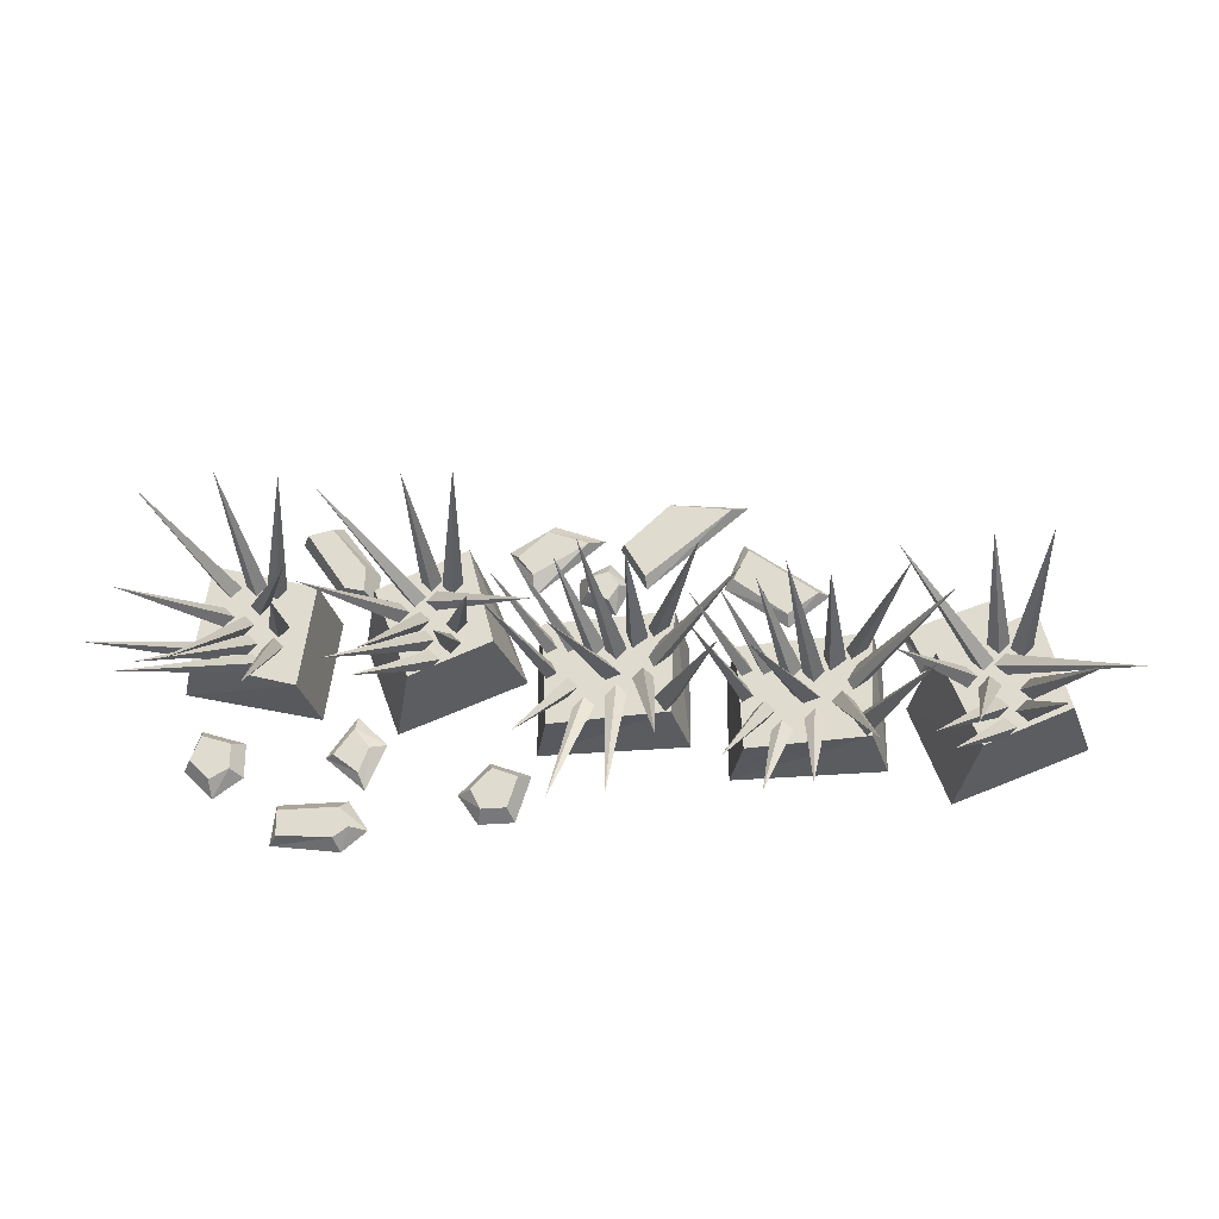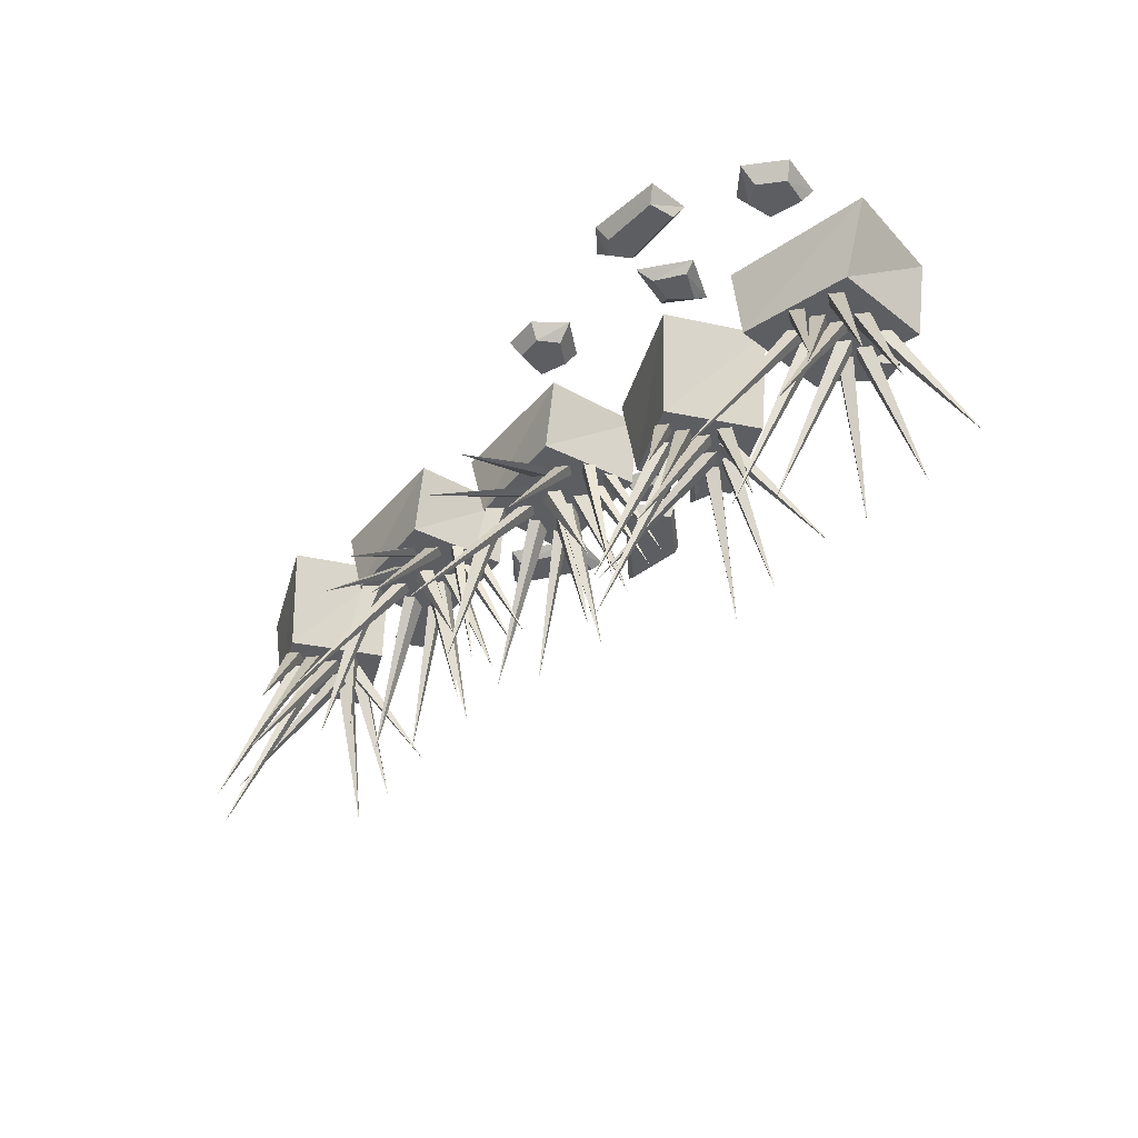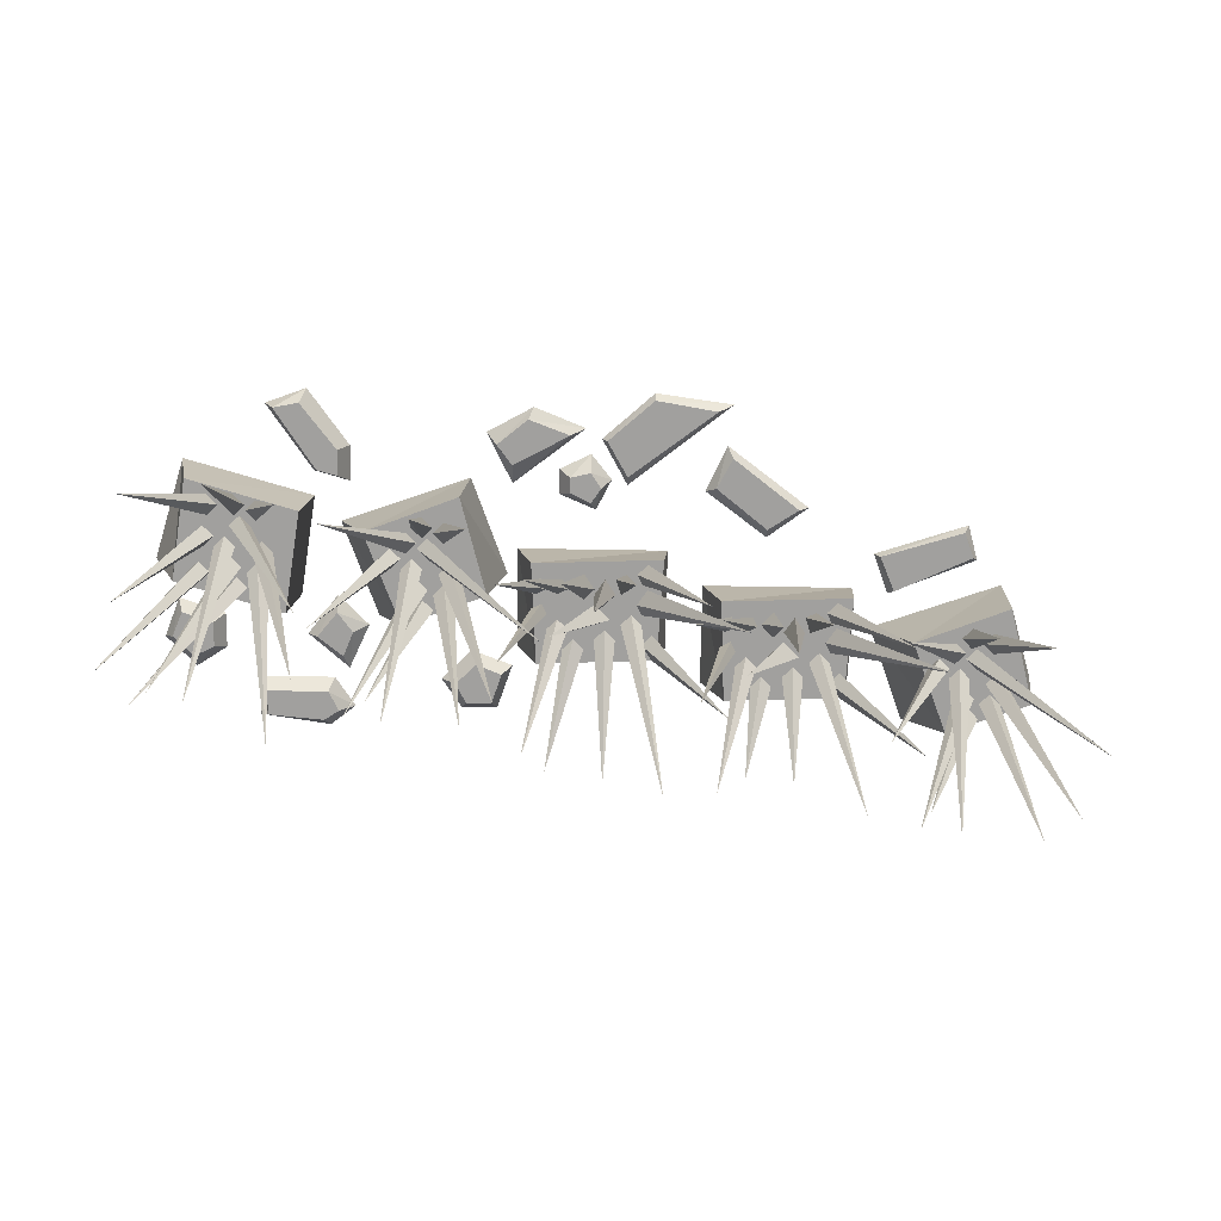
<metadata>
{"format":"obj","ext":"obj","renderer":"f3d","projection":"perspective","resolution":1024,"background":"white","views":[{"elev":-25.2,"azim":9.0,"up":"+Z"},{"elev":-38.3,"azim":-125.6,"up":"+Y"},{"elev":-71.8,"azim":-0.9,"up":"+Y"}]}
</metadata>
<code>
v 0.7812 -0.1016 -0.8438
v 0.6016 -0.1016 -0.8516
v 0.5703 0 -0.8594
v 0.7969 0 -0.8594
v 0.7891 -0.1016 -0.6875
v 0.5938 -0.1016 -0.6953
v 0.5703 0 -0.7031
v 0.7969 0 -0.7031
v 0.7266 -0.1016 -0.7422
v 0.7422 -0.2734 -0.6719
v 0.7188 -0.1016 -0.7188
v 0.7344 -0.1016 -0.7109
v 0.75 -0.1016 -0.7266
v 0.6719 -0.1016 -0.75
v 0.6406 -0.2734 -0.6719
v 0.6562 -0.1016 -0.7344
v 0.6719 -0.1016 -0.7109
v 0.6875 -0.1016 -0.7344
v 0.7031 -0.1016 -0.8281
v 0.7031 -0.2031 -1
v 0.6875 -0.1016 -0.8125
v 0.7031 -0.1016 -0.7969
v 0.7188 -0.1016 -0.8125
v 0.6328 -0.1016 -0.8125
v 0.5859 -0.2734 -0.9297
v 0.6172 -0.1016 -0.7969
v 0.6328 -0.1016 -0.7812
v 0.6484 -0.1016 -0.7969
v 0.7734 -0.1016 -0.8438
v 0.875 -0.3359 -0.8438
v 0.7578 -0.1016 -0.8203
v 0.7734 -0.1016 -0.8047
v 0.7891 -0.1016 -0.8281
v 0.6328 -0.1016 -0.7422
v 0.5859 -0.2578 -0.6719
v 0.625 -0.1016 -0.7266
v 0.6406 -0.1016 -0.7188
v 0.6484 -0.1016 -0.7344
v 0.7578 -0.1016 -0.7266
v 0.8516 -0.3203 -0.6875
v 0.75 -0.1016 -0.7109
v 0.7656 -0.1016 -0.6953
v 0.7812 -0.1016 -0.7109
v 0.7578 -0.1016 -0.7734
v 0.9062 -0.3125 -0.7266
v 0.75 -0.1016 -0.7578
v 0.7656 -0.1016 -0.7344
v 0.7812 -0.1016 -0.7578
v 0.6562 -0.1016 -0.8438
v 0.6172 -0.1797 -0.9922
v 0.6406 -0.1016 -0.8281
v 0.6562 -0.1016 -0.8125
v 0.6719 -0.1016 -0.8281
v 0.6875 -0.1016 -0.7891
v 0.625 -0.25 -0.7578
v 0.6719 -0.1016 -0.7734
v 0.6875 -0.1016 -0.7578
v 0.7109 -0.1016 -0.7812
v 0.6016 -0.1016 -0.7422
v 0.5469 -0.2578 -0.6797
v 0.5938 -0.1016 -0.7266
v 0.6094 -0.1016 -0.7188
v 0.6172 -0.1016 -0.7344
v 0.6016 -0.1016 -0.7812
v 0.5547 -0.3438 -0.7656
v 0.5938 -0.1016 -0.7656
v 0.6094 -0.1016 -0.7578
v 0.6172 -0.1016 -0.7734
v 0.7422 -0.1016 -0.8047
v 0.7891 -0.3281 -0.9688
v 0.7266 -0.1016 -0.7891
v 0.7422 -0.1016 -0.7734
v 0.7578 -0.1016 -0.7891
v 0.7031 -0.1016 -0.7578
v 0.6875 -0.3516 -0.6875
v 0.6875 -0.1016 -0.7422
v 0.7031 -0.1016 -0.7188
v 0.7188 -0.1016 -0.7422
v 0.5312 -0.02344 -0.9453
v 0.5469 -0.02344 -0.8984
v 0.5078 -0.02344 -0.8828
v 0.4922 -0.02344 -0.9453
v 0.4844 0 -0.9609
v 0.5391 0 -0.9609
v 0.5625 0 -0.8906
v 0.5 0 -0.8672
v 0.4766 -0.02344 -0.9141
v 0.4531 0 -0.9141
v 0.1875 -0.02344 -0.9297
v 0.1875 -0.02344 -0.9688
v 0.2734 -0.02344 -0.9766
v 0.2812 -0.02344 -0.9297
v 0.2891 0 -0.9141
v 0.1797 0 -0.9141
v 0.1719 0 -0.9766
v 0.2812 0 -0.9922
v 0.2969 -0.02344 -0.9609
v 0.3203 0 -0.9609
v 0.1094 -0.02344 -0.8203
v 0.0625 -0.02344 -0.8047
v 0.04688 -0.02344 -0.8438
v 0.1094 -0.02344 -0.8594
v 0.125 0 -0.8672
v 0.125 0 -0.8125
v 0.05469 0 -0.7891
v 0.03125 0 -0.8516
v 0.07812 -0.02344 -0.875
v 0.07812 0 -0.8984
v 0.6484 -0.02344 -0.6094
v 0.6797 -0.02344 -0.625
v 0.6953 -0.02344 -0.6016
v 0.6484 -0.02344 -0.5859
v 0.6328 0 -0.5781
v 0.6328 0 -0.6172
v 0.6875 0 -0.6406
v 0.7109 0 -0.5938
v 0.6797 -0.02344 -0.5781
v 0.6797 0 -0.5547
v 0.3047 -0.03125 -0.5469
v 0.25 -0.03125 -0.4766
v 0.2109 -0.03125 -0.4844
v 0.2734 -0.03125 -0.5781
v 0.3047 -0.03125 -0.5859
v 0.3203 0 -0.6016
v 0.3203 0 -0.5469
v 0.2578 0 -0.4609
v 0.1953 0 -0.4844
v 0.2656 0 -0.5859
v 0.9922 -0.01562 -0.6328
v 0.8906 -0.01562 -0.5547
v 0.8672 -0.01562 -0.6016
v 0.9453 -0.01562 -0.6641
v 0.9453 0 -0.6797
v 1.008 0 -0.6328
v 0.8828 0 -0.5391
v 0.8516 0 -0.6094
v 0.8672 -0.01562 -0.4844
v 0.7734 -0.01562 -0.4688
v 0.7031 -0.01562 -0.5312
v 0.7344 -0.01562 -0.5859
v 0.7344 0 -0.6016
v 0.8906 0 -0.4766
v 0.7734 0 -0.4609
v 0.6953 0 -0.5312
v 0.5391 -0.01562 -0.5391
v 0.5625 -0.01562 -0.5703
v 0.6484 -0.01562 -0.5234
v 0.5859 -0.01562 -0.5
v 0.5938 0 -0.4844
v 0.5234 0 -0.5234
v 0.5625 0 -0.6016
v 0.6719 0 -0.5156
v 0.2656 -0.01562 -0.8438
v 0.3047 -0.01562 -0.875
v 0.3203 -0.01562 -0.8359
v 0.2969 -0.01562 -0.8047
v 0.2969 0 -0.7812
v 0.25 0 -0.8438
v 0.3125 0 -0.8984
v 0.3438 0 -0.8281
v 1.258 -0.01562 -0.7031
v 1.242 -0.01562 -0.6641
v 1.117 -0.01562 -0.7031
v 1.141 -0.01562 -0.7578
v 1.133 0 -0.7656
v 1.266 0 -0.7109
v 1.25 0 -0.6562
v 1.109 0 -0.7031
v 0.2344 -0.1172 -0.7734
v 0.07031 -0.1172 -0.7266
v 0.02344 0 -0.7266
v 0.2422 0 -0.7812
v 0.2578 -0.1172 -0.6172
v 0.09375 -0.1172 -0.5703
v 0.07031 0 -0.5703
v 0.2656 0 -0.625
v 0.1641 -0.1172 -0.625
v 0.1562 -0.3203 -0.5234
v 0.1484 -0.1172 -0.6094
v 0.1641 -0.1172 -0.5938
v 0.1797 -0.1172 -0.6094
v 0.125 -0.1172 -0.625
v 0.03906 -0.3203 -0.5391
v 0.1094 -0.1172 -0.6094
v 0.125 -0.1172 -0.5938
v 0.1406 -0.1172 -0.6094
v 0.1641 -0.1172 -0.75
v 0.04688 -0.3438 -0.8359
v 0.1484 -0.1172 -0.7344
v 0.1641 -0.1172 -0.7188
v 0.1797 -0.1172 -0.7344
v 0.1094 -0.1172 -0.7266
v 0 -0.3438 -0.7891
v 0.09375 -0.1172 -0.7109
v 0.1094 -0.1172 -0.6953
v 0.125 -0.1172 -0.7109
v 0.1953 -0.1172 -0.7266
v 0.2422 -0.3828 -0.8828
v 0.1797 -0.1172 -0.7109
v 0.1953 -0.1172 -0.6953
v 0.2109 -0.1172 -0.7109
v 0.1172 -0.1172 -0.6719
v 0.02344 -0.3203 -0.6953
v 0.1016 -0.1172 -0.6562
v 0.1172 -0.1172 -0.6406
v 0.1328 -0.1172 -0.6562
v 0.1953 -0.1172 -0.6328
v 0.2578 -0.3359 -0.5469
v 0.1797 -0.1172 -0.6172
v 0.1953 -0.1172 -0.6016
v 0.2109 -0.1172 -0.6172
v 0.2031 -0.1172 -0.6953
v 0.2812 -0.3984 -0.7734
v 0.1875 -0.1172 -0.6797
v 0.2031 -0.1172 -0.6641
v 0.2188 -0.1172 -0.6797
v 0.1562 -0.1172 -0.7188
v 0.07031 -0.3359 -0.8203
v 0.1406 -0.1172 -0.7031
v 0.1562 -0.1172 -0.6875
v 0.1719 -0.1172 -0.7031
v 0.1719 -0.1172 -0.6562
v 0.2812 -0.3516 -0.6953
v 0.1562 -0.1172 -0.6406
v 0.1719 -0.1172 -0.625
v 0.1875 -0.1172 -0.6406
v 0.1484 -0.1172 -0.6875
v 0.125 -0.3594 -0.8281
v 0.1328 -0.1172 -0.6719
v 0.1484 -0.1172 -0.6562
v 0.1641 -0.1172 -0.6719
v 1.336 -0.1406 -0.8906
v 1.211 -0.1406 -0.9375
v 1.164 0 -0.9688
v 1.359 0 -0.8984
v 1.297 -0.1406 -0.7422
v 1.156 -0.1406 -0.7969
v 1.109 0 -0.8203
v 1.305 0 -0.75
v 1.242 -0.1406 -0.8047
v 1.242 -0.3438 -0.7188
v 1.227 -0.1406 -0.7891
v 1.242 -0.1406 -0.7734
v 1.258 -0.1406 -0.7891
v 1.219 -0.1406 -0.8281
v 1.117 -0.3438 -0.7266
v 1.203 -0.1406 -0.8125
v 1.219 -0.1406 -0.7969
v 1.234 -0.1406 -0.8125
v 1.242 -0.1406 -0.9297
v 1.172 -0.2969 -1
v 1.227 -0.1406 -0.9141
v 1.242 -0.1406 -0.8984
v 1.258 -0.1406 -0.9141
v 1.273 -0.1406 -0.9062
v 1.312 -0.4062 -0.9922
v 1.258 -0.1406 -0.8906
v 1.273 -0.1406 -0.875
v 1.289 -0.1406 -0.8906
v 1.195 -0.1406 -0.8516
v 1.102 -0.3438 -0.875
v 1.18 -0.1406 -0.8359
v 1.195 -0.1406 -0.8203
v 1.211 -0.1406 -0.8359
v 1.273 -0.1406 -0.8125
v 1.32 -0.3594 -0.7266
v 1.258 -0.1406 -0.7969
v 1.273 -0.1406 -0.7812
v 1.289 -0.1406 -0.7969
v 1.281 -0.1406 -0.875
v 1.359 -0.4219 -0.9531
v 1.266 -0.1406 -0.8594
v 1.281 -0.1406 -0.8438
v 1.297 -0.1406 -0.8594
v 1.234 -0.1406 -0.8984
v 1.148 -0.3594 -1
v 1.219 -0.1406 -0.8828
v 1.234 -0.1406 -0.8672
v 1.25 -0.1406 -0.8828
v 1.25 -0.1406 -0.8359
v 1.422 -0.3047 -0.9062
v 1.234 -0.1406 -0.8203
v 1.25 -0.1406 -0.8047
v 1.266 -0.1406 -0.8203
v 1.227 -0.1406 -0.8672
v 1.203 -0.3828 -1
v 1.211 -0.1406 -0.8516
v 1.227 -0.1406 -0.8359
v 1.242 -0.1406 -0.8516
v 0.5312 -0.1406 -0.7344
v 0.4062 -0.1406 -0.7812
v 0.3594 0 -0.8125
v 0.5547 0 -0.7422
v 0.4922 -0.1406 -0.5859
v 0.3516 -0.1406 -0.6406
v 0.3047 0 -0.6641
v 0.5 0 -0.5938
v 0.4375 -0.1406 -0.6484
v 0.4375 -0.3438 -0.5625
v 0.4219 -0.1406 -0.6328
v 0.4375 -0.1406 -0.6172
v 0.4531 -0.1406 -0.6328
v 0.4141 -0.1406 -0.6719
v 0.3125 -0.3438 -0.5703
v 0.3984 -0.1406 -0.6562
v 0.4141 -0.1406 -0.6406
v 0.4297 -0.1406 -0.6562
v 0.4375 -0.1406 -0.7734
v 0.3672 -0.2969 -0.8438
v 0.4219 -0.1406 -0.7578
v 0.4375 -0.1406 -0.7422
v 0.4531 -0.1406 -0.7578
v 0.4688 -0.1406 -0.75
v 0.5078 -0.4062 -0.8359
v 0.4531 -0.1406 -0.7344
v 0.4688 -0.1406 -0.7188
v 0.4844 -0.1406 -0.7344
v 0.3906 -0.1406 -0.6953
v 0.2969 -0.3438 -0.7188
v 0.375 -0.1406 -0.6797
v 0.3906 -0.1406 -0.6641
v 0.4062 -0.1406 -0.6797
v 0.4688 -0.1406 -0.6562
v 0.5156 -0.3594 -0.5703
v 0.4531 -0.1406 -0.6406
v 0.4688 -0.1406 -0.625
v 0.4844 -0.1406 -0.6406
v 0.4766 -0.1406 -0.7188
v 0.5547 -0.4219 -0.7969
v 0.4609 -0.1406 -0.7031
v 0.4766 -0.1406 -0.6875
v 0.4922 -0.1406 -0.7031
v 0.4297 -0.1406 -0.7422
v 0.3438 -0.3594 -0.8438
v 0.4141 -0.1406 -0.7266
v 0.4297 -0.1406 -0.7109
v 0.4453 -0.1406 -0.7266
v 0.4453 -0.1406 -0.6797
v 0.6172 -0.3047 -0.75
v 0.4297 -0.1406 -0.6641
v 0.4453 -0.1406 -0.6484
v 0.4609 -0.1406 -0.6641
v 0.4219 -0.1406 -0.7109
v 0.3984 -0.3828 -0.8438
v 0.4062 -0.1406 -0.6953
v 0.4219 -0.1406 -0.6797
v 0.4375 -0.1406 -0.6953
v 1.062 -0.1016 -0.8984
v 0.8828 -0.1016 -0.9062
v 0.8516 0 -0.9141
v 1.078 0 -0.9141
v 1.07 -0.1016 -0.7422
v 0.875 -0.1016 -0.75
v 0.8516 0 -0.7578
v 1.078 0 -0.7578
v 1.008 -0.1016 -0.7969
v 1.023 -0.2734 -0.7266
v 1 -0.1016 -0.7734
v 1.016 -0.1016 -0.7656
v 1.031 -0.1016 -0.7812
v 0.9531 -0.1016 -0.8047
v 0.9219 -0.2734 -0.7266
v 0.9375 -0.1016 -0.7891
v 0.9531 -0.1016 -0.7656
v 0.9688 -0.1016 -0.7891
v 0.9844 -0.1016 -0.8828
v 0.9844 -0.2031 -1
v 0.9688 -0.1016 -0.8672
v 0.9844 -0.1016 -0.8516
v 1 -0.1016 -0.8672
v 0.9141 -0.1016 -0.8672
v 0.8672 -0.2734 -0.9844
v 0.8984 -0.1016 -0.8516
v 0.9141 -0.1016 -0.8359
v 0.9297 -0.1016 -0.8516
v 1.055 -0.1016 -0.8984
v 1.156 -0.3359 -0.8984
v 1.039 -0.1016 -0.875
v 1.055 -0.1016 -0.8594
v 1.07 -0.1016 -0.8828
v 0.9141 -0.1016 -0.7969
v 0.8672 -0.2578 -0.7266
v 0.9062 -0.1016 -0.7812
v 0.9219 -0.1016 -0.7734
v 0.9297 -0.1016 -0.7891
v 1.039 -0.1016 -0.7812
v 1.133 -0.3203 -0.7422
v 1.031 -0.1016 -0.7656
v 1.047 -0.1016 -0.75
v 1.062 -0.1016 -0.7656
v 1.039 -0.1016 -0.8281
v 1.188 -0.3125 -0.7812
v 1.031 -0.1016 -0.8125
v 1.047 -0.1016 -0.7891
v 1.062 -0.1016 -0.8125
v 0.9375 -0.1016 -0.8984
v 0.9141 -0.1797 -1
v 0.9219 -0.1016 -0.8828
v 0.9375 -0.1016 -0.8672
v 0.9531 -0.1016 -0.8828
v 0.9688 -0.1016 -0.8438
v 0.9062 -0.25 -0.8125
v 0.9531 -0.1016 -0.8281
v 0.9688 -0.1016 -0.8125
v 0.9922 -0.1016 -0.8359
v 0.8828 -0.1016 -0.7969
v 0.8281 -0.2578 -0.7344
v 0.875 -0.1016 -0.7812
v 0.8906 -0.1016 -0.7734
v 0.8984 -0.1016 -0.7891
v 0.8828 -0.1016 -0.8359
v 0.8359 -0.3438 -0.8203
v 0.875 -0.1016 -0.8203
v 0.8906 -0.1016 -0.8125
v 0.8984 -0.1016 -0.8281
v 1.023 -0.1016 -0.8594
v 1.078 -0.3281 -0.9922
v 1.008 -0.1016 -0.8438
v 1.023 -0.1016 -0.8281
v 1.039 -0.1016 -0.8438
v 0.9844 -0.1016 -0.8125
v 0.9688 -0.3516 -0.7422
v 0.9688 -0.1016 -0.7969
v 0.9844 -0.1016 -0.7734
v 1 -0.1016 -0.7969
f 1 2 3
f 1 3 4
f 1 4 5
f 2 6 7
f 2 7 3
f 6 5 8
f 6 8 7
f 5 4 8
f 79 82 83
f 79 83 84
f 79 84 80
f 80 84 85
f 80 85 81
f 81 85 86
f 81 86 87
f 82 87 88
f 82 88 83
f 87 86 88
f 89 92 93
f 89 93 94
f 89 94 90
f 90 94 95
f 90 95 91
f 91 95 96
f 91 96 97
f 92 97 98
f 92 98 93
f 97 96 98
f 99 102 103
f 99 103 104
f 99 104 100
f 100 104 105
f 100 105 101
f 101 105 106
f 101 106 107
f 102 107 108
f 102 108 103
f 107 106 108
f 109 112 113
f 109 113 114
f 109 114 110
f 110 114 115
f 110 115 111
f 111 115 116
f 111 116 117
f 112 117 118
f 112 118 113
f 117 116 118
f 119 120 121
f 119 121 122
f 119 122 123
f 119 123 124
f 119 124 125
f 119 125 120
f 120 125 126
f 120 126 121
f 121 126 127
f 121 127 122
f 122 127 128
f 122 128 123
f 123 128 124
f 129 132 133
f 129 133 134
f 129 134 130
f 130 134 135
f 130 135 131
f 131 135 136
f 131 136 132
f 132 136 133
f 137 140 141
f 137 141 142
f 137 142 138
f 138 142 143
f 138 143 139
f 139 143 144
f 139 144 140
f 140 144 141
f 145 148 149
f 145 149 150
f 145 150 146
f 146 150 151
f 146 151 147
f 147 151 152
f 147 152 148
f 148 152 149
f 153 156 157
f 153 157 158
f 153 158 154
f 154 158 159
f 154 159 155
f 155 159 160
f 155 160 156
f 156 160 157
f 161 164 165
f 161 165 166
f 161 166 162
f 162 166 167
f 162 167 163
f 163 167 168
f 163 168 164
f 164 168 165
f 169 170 171
f 169 171 172
f 169 172 173
f 170 174 175
f 170 175 171
f 174 173 176
f 174 176 175
f 173 172 176
f 232 233 234
f 232 234 235
f 232 235 236
f 233 237 238
f 233 238 234
f 237 236 239
f 237 239 238
f 236 235 239
f 290 291 292
f 290 292 293
f 290 293 294
f 291 295 296
f 291 296 292
f 295 294 297
f 295 297 296
f 294 293 297
f 348 349 350
f 348 350 351
f 348 351 352
f 349 353 354
f 349 354 350
f 353 352 355
f 353 355 354
f 352 351 355
f 1 5 2
f 2 5 6
f 9 10 11
f 11 10 12
f 12 10 13
f 13 10 9
f 14 15 16
f 16 15 17
f 17 15 18
f 18 15 14
f 19 20 21
f 21 20 22
f 22 20 23
f 23 20 19
f 24 25 26
f 26 25 27
f 27 25 28
f 28 25 24
f 29 30 31
f 31 30 32
f 32 30 33
f 33 30 29
f 34 35 36
f 36 35 37
f 37 35 38
f 38 35 34
f 39 40 41
f 41 40 42
f 42 40 43
f 43 40 39
f 44 45 46
f 46 45 47
f 47 45 48
f 48 45 44
f 49 50 51
f 51 50 52
f 52 50 53
f 53 50 49
f 54 55 56
f 56 55 57
f 57 55 58
f 58 55 54
f 59 60 61
f 61 60 62
f 62 60 63
f 63 60 59
f 64 65 66
f 66 65 67
f 67 65 68
f 68 65 64
f 69 70 71
f 71 70 72
f 72 70 73
f 73 70 69
f 74 75 76
f 76 75 77
f 77 75 78
f 78 75 74
f 169 173 170
f 170 173 174
f 177 178 179
f 179 178 180
f 180 178 181
f 181 178 177
f 182 183 184
f 184 183 185
f 185 183 186
f 186 183 182
f 187 188 189
f 189 188 190
f 190 188 191
f 191 188 187
f 192 193 194
f 194 193 195
f 195 193 196
f 196 193 192
f 197 198 199
f 199 198 200
f 200 198 201
f 201 198 197
f 202 203 204
f 204 203 205
f 205 203 206
f 206 203 202
f 207 208 209
f 209 208 210
f 210 208 211
f 211 208 207
f 212 213 214
f 214 213 215
f 215 213 216
f 216 213 212
f 217 218 219
f 219 218 220
f 220 218 221
f 221 218 217
f 222 223 224
f 224 223 225
f 225 223 226
f 226 223 222
f 227 228 229
f 229 228 230
f 230 228 231
f 231 228 227
f 232 236 233
f 233 236 237
f 240 241 242
f 242 241 243
f 243 241 244
f 244 241 240
f 245 246 247
f 247 246 248
f 248 246 249
f 249 246 245
f 250 251 252
f 252 251 253
f 253 251 254
f 254 251 250
f 255 256 257
f 257 256 258
f 258 256 259
f 259 256 255
f 260 261 262
f 262 261 263
f 263 261 264
f 264 261 260
f 265 266 267
f 267 266 268
f 268 266 269
f 269 266 265
f 270 271 272
f 272 271 273
f 273 271 274
f 274 271 270
f 275 276 277
f 277 276 278
f 278 276 279
f 279 276 275
f 280 281 282
f 282 281 283
f 283 281 284
f 284 281 280
f 285 286 287
f 287 286 288
f 288 286 289
f 289 286 285
f 290 294 291
f 291 294 295
f 298 299 300
f 300 299 301
f 301 299 302
f 302 299 298
f 303 304 305
f 305 304 306
f 306 304 307
f 307 304 303
f 308 309 310
f 310 309 311
f 311 309 312
f 312 309 308
f 313 314 315
f 315 314 316
f 316 314 317
f 317 314 313
f 318 319 320
f 320 319 321
f 321 319 322
f 322 319 318
f 323 324 325
f 325 324 326
f 326 324 327
f 327 324 323
f 328 329 330
f 330 329 331
f 331 329 332
f 332 329 328
f 333 334 335
f 335 334 336
f 336 334 337
f 337 334 333
f 338 339 340
f 340 339 341
f 341 339 342
f 342 339 338
f 343 344 345
f 345 344 346
f 346 344 347
f 347 344 343
f 348 352 349
f 349 352 353
f 356 357 358
f 358 357 359
f 359 357 360
f 360 357 356
f 361 362 363
f 363 362 364
f 364 362 365
f 365 362 361
f 366 367 368
f 368 367 369
f 369 367 370
f 370 367 366
f 371 372 373
f 373 372 374
f 374 372 375
f 375 372 371
f 376 377 378
f 378 377 379
f 379 377 380
f 380 377 376
f 381 382 383
f 383 382 384
f 384 382 385
f 385 382 381
f 386 387 388
f 388 387 389
f 389 387 390
f 390 387 386
f 391 392 393
f 393 392 394
f 394 392 395
f 395 392 391
f 396 397 398
f 398 397 399
f 399 397 400
f 400 397 396
f 401 402 403
f 403 402 404
f 404 402 405
f 405 402 401
f 406 407 408
f 408 407 409
f 409 407 410
f 410 407 406
f 411 412 413
f 413 412 414
f 414 412 415
f 415 412 411
f 416 417 418
f 418 417 419
f 419 417 420
f 420 417 416
f 421 422 423
f 423 422 424
f 424 422 425
f 425 422 421
f 79 80 81
f 79 81 82
f 81 87 82
f 89 90 91
f 89 91 92
f 91 97 92
f 99 100 101
f 99 101 102
f 101 107 102
f 109 110 111
f 109 111 112
f 111 117 112
f 129 130 131
f 129 131 132
f 137 138 139
f 137 139 140
f 145 146 147
f 145 147 148
f 153 154 155
f 153 155 156
f 161 162 163
f 161 163 164

</code>
